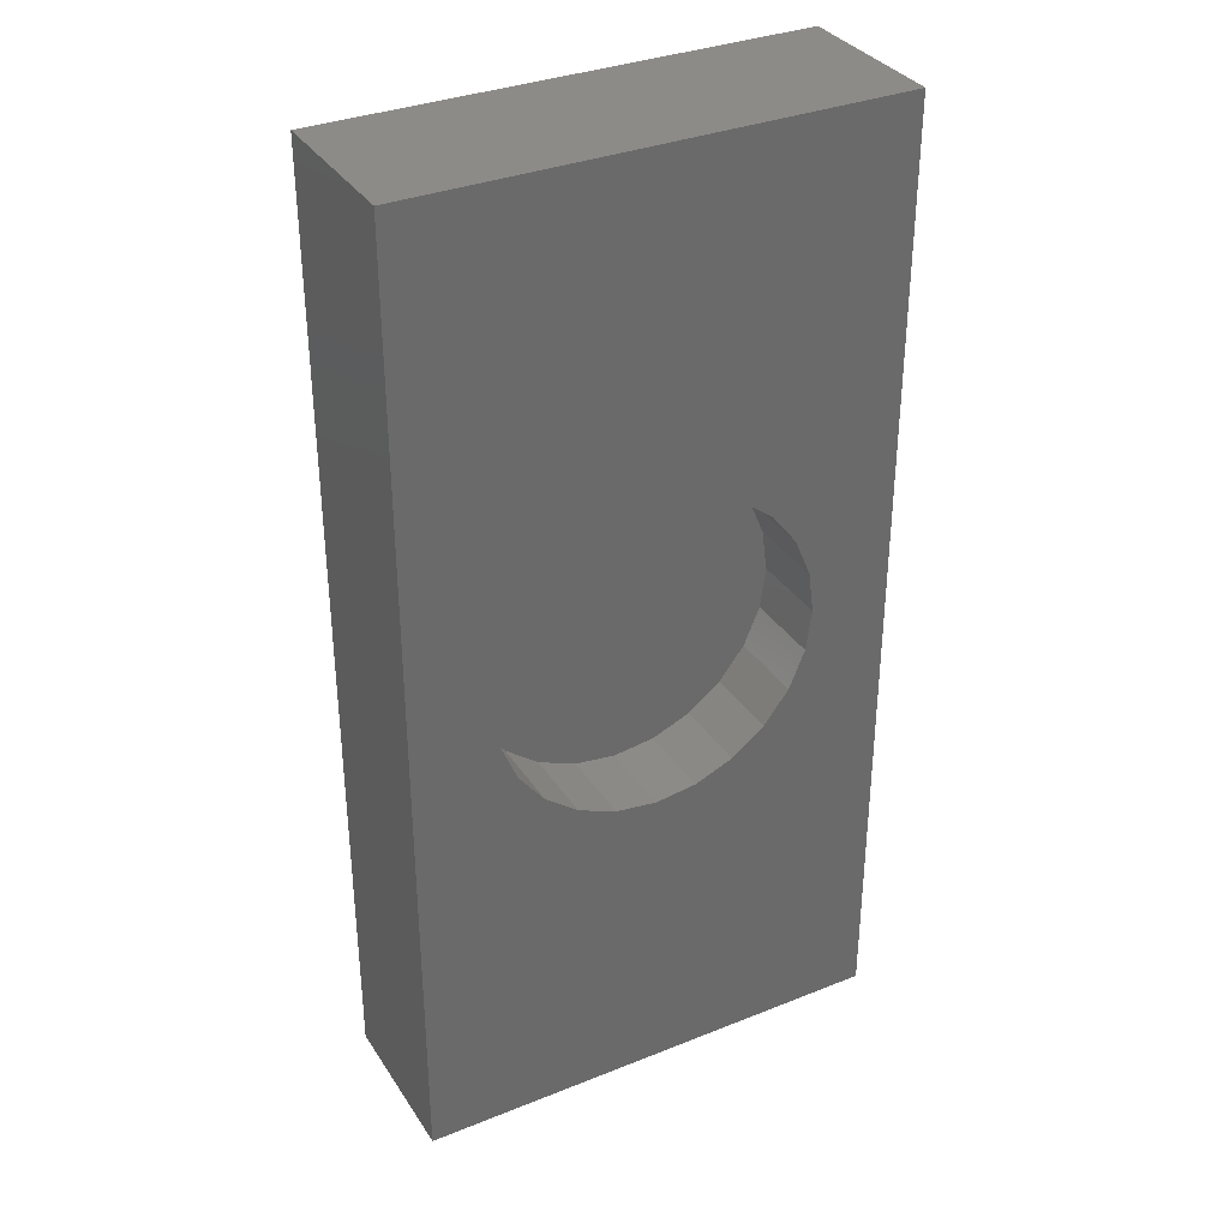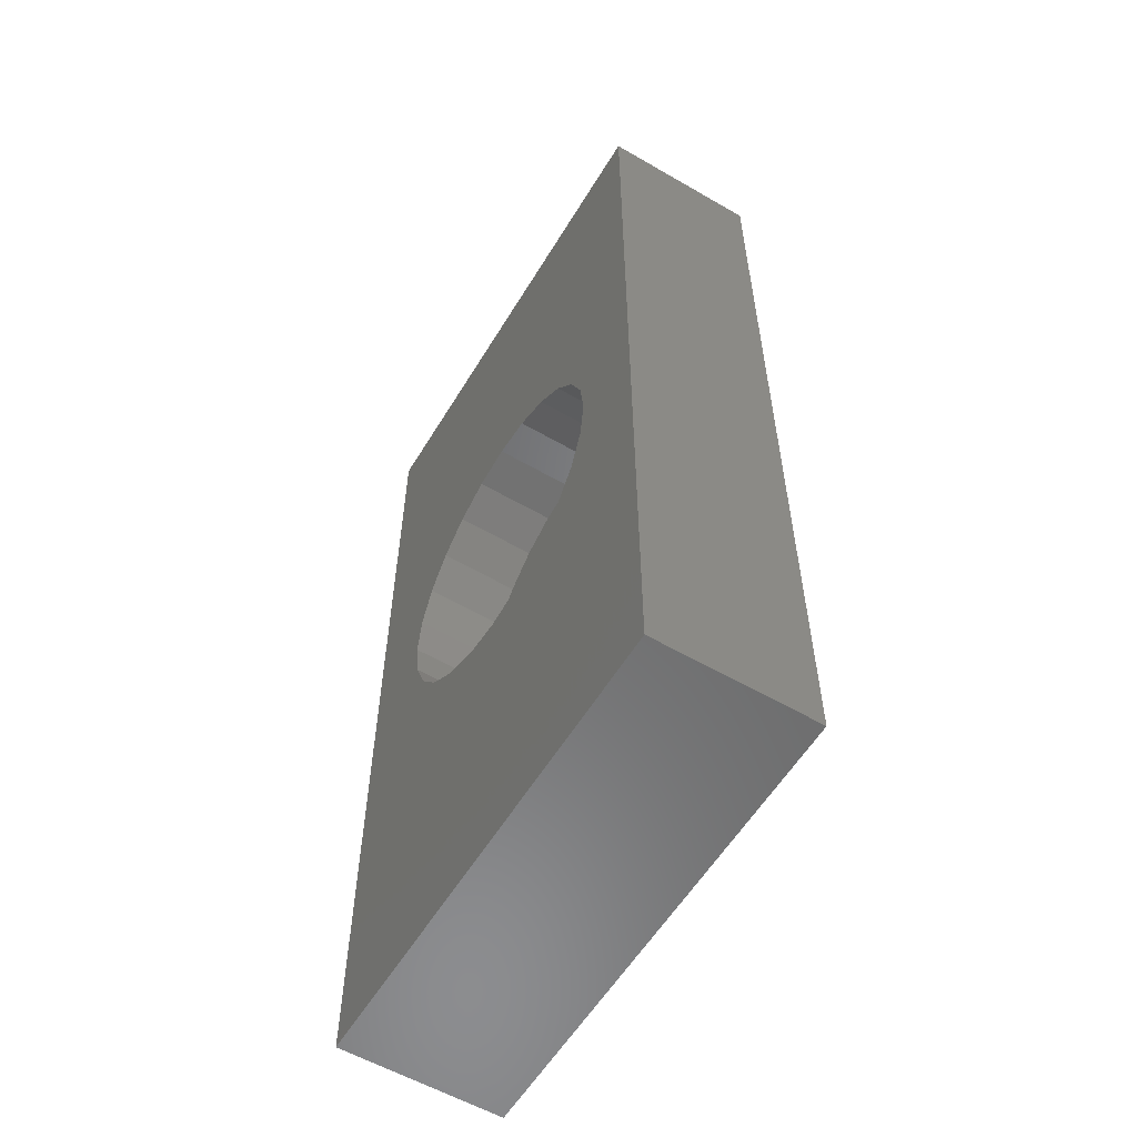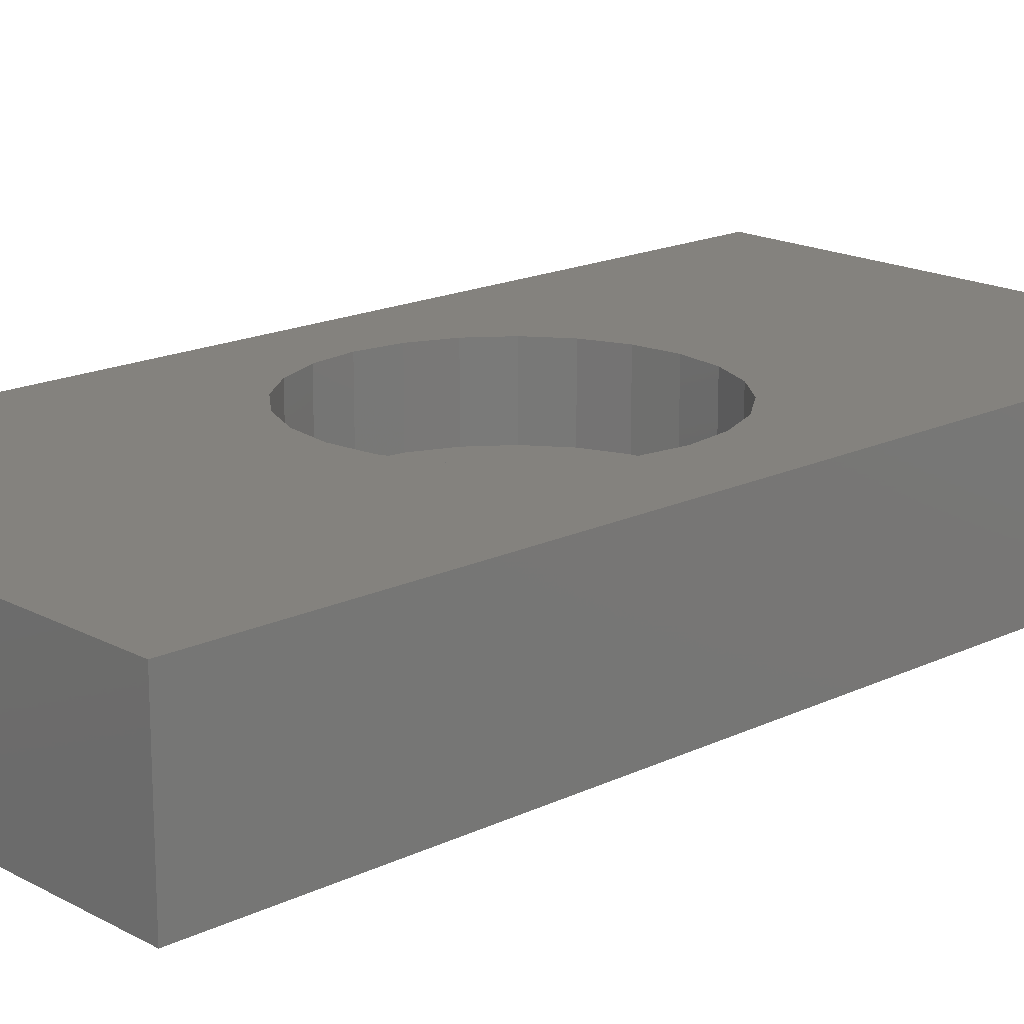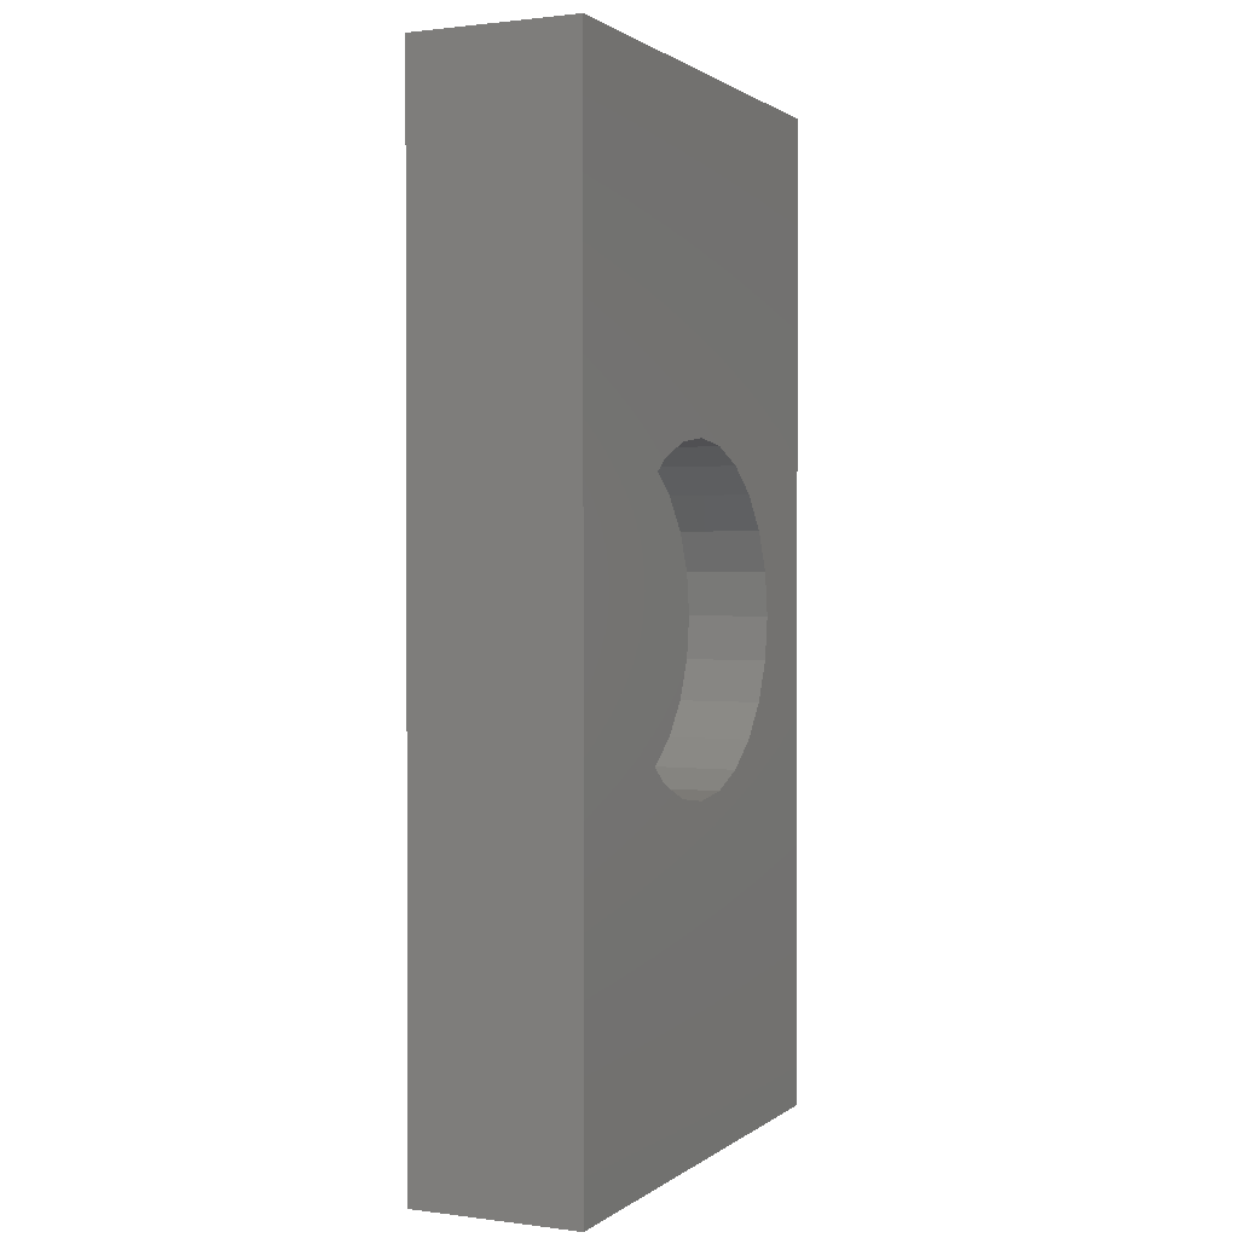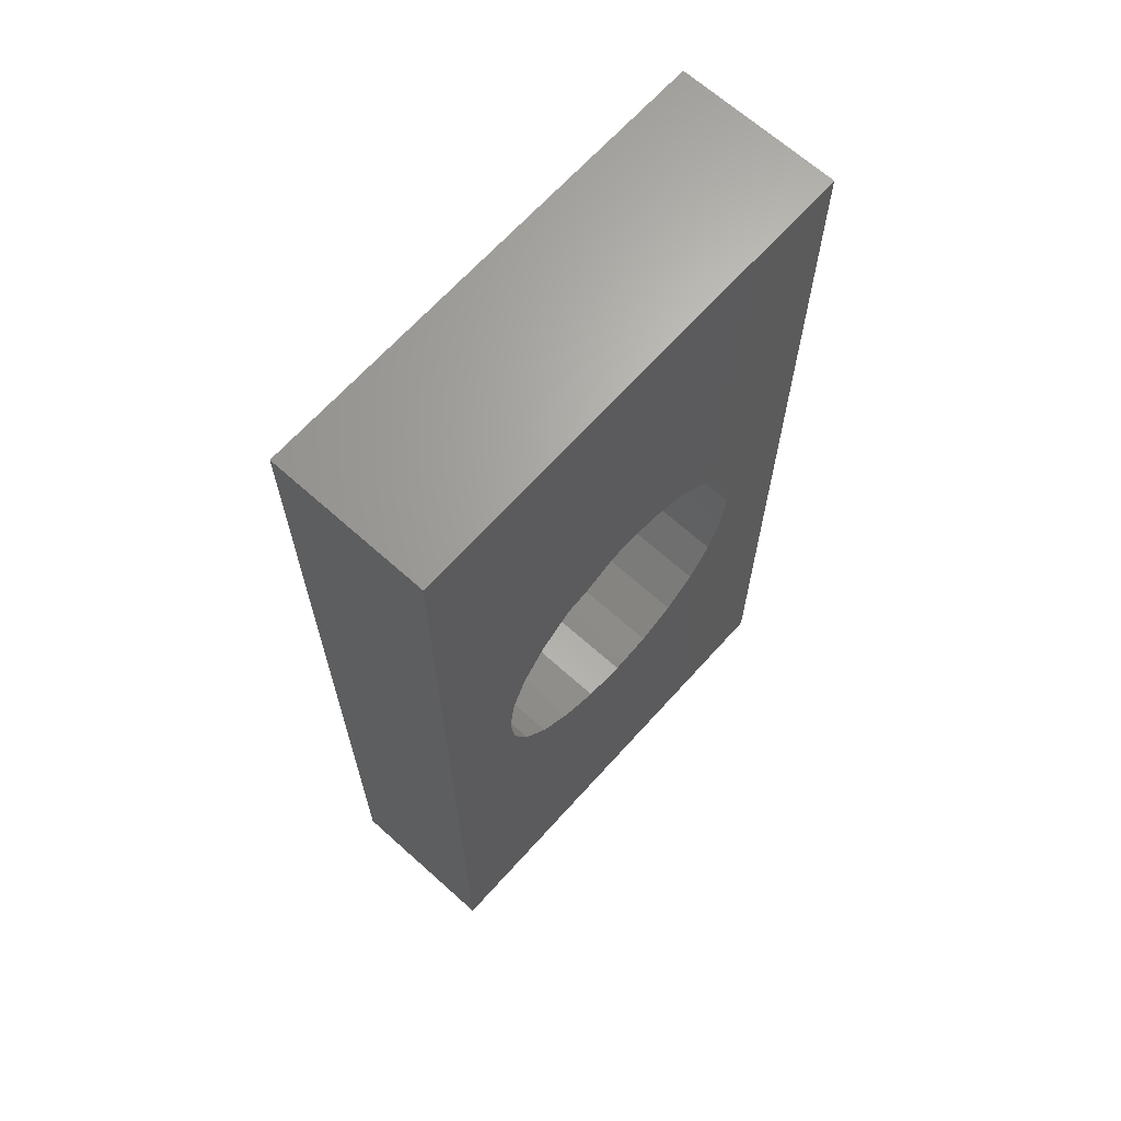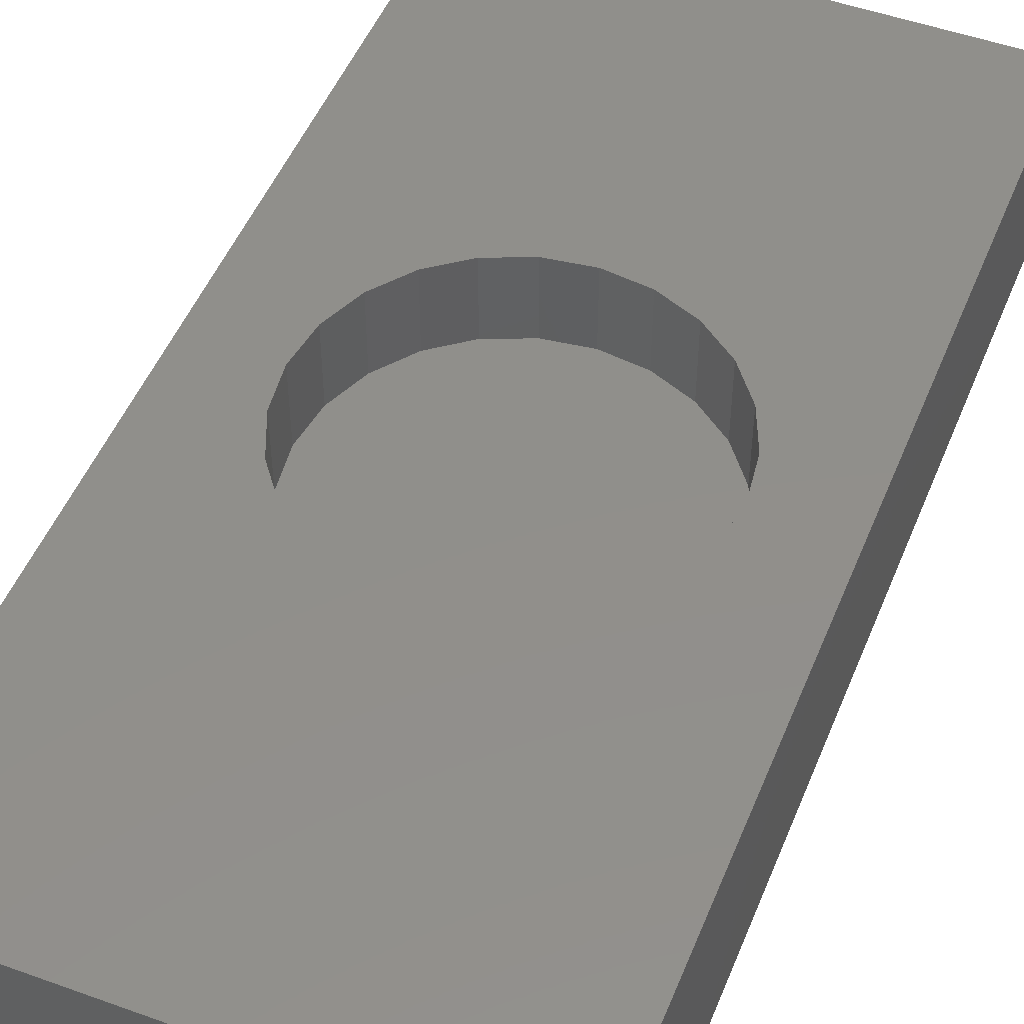
<metadata>
{"format":"stl","ext":"stl","renderer":"f3d","projection":"perspective","resolution":1024,"background":"white","views":[{"elev":34.1,"azim":-28.4,"up":"+Y"},{"elev":-57.7,"azim":59.0,"up":"+Y"},{"elev":17.4,"azim":-133.4,"up":"+Z"},{"elev":1.3,"azim":-65.2,"up":"+Y"},{"elev":66.6,"azim":-48.0,"up":"+Y"},{"elev":49.7,"azim":21.7,"up":"+Z"}]}
</metadata>
<code>
# stl→obj: 64 verts, 124 faces
v 3 -6 0
v -3 6 0
v -3 -6 0
v 3 6 0
v 3 -6 2
v 3 6 2
v -3 6 2
v -3 -6 2
v -1.932 -0.5176 2
v -1.732 -1 2
v -1.414 -1.414 2
v -2 0 2
v -1 -1.732 2
v -0.889 -1.778 2
v -0.5176 -1.932 2
v 0 -2 2
v 0.5176 -1.932 2
v 0.889 -1.778 2
v 1 -1.732 2
v 1.414 -1.414 2
v 1.732 -1 2
v 1.932 -0.5176 2
v 2 0 2
v -1.414 1.414 2
v -1.732 1 2
v -1.932 0.5176 2
v -1 1.732 2
v -0.889 1.778 2
v -0.5176 1.932 2
v 0 2 2
v 0.5176 1.932 2
v 0.889 1.778 2
v 1 1.732 2
v 1.414 1.414 2
v 1.732 1 2
v 1.932 0.5176 2
v -1 1.732 1
v -0.889 1.778 1
v -0.5176 1.932 1
v 0 2 1
v 0.5176 1.932 1
v 0.889 1.778 1
v 1 1.732 1
v -1.932 -0.5176 1
v -1.932 0.5176 1
v -2 0 1
v -1.732 1 1
v -1.732 -1 1
v -1.414 1.414 1
v -1.414 -1.414 1
v -1 -1.732 1
v -0.889 -1.778 1
v -0.5176 -1.932 1
v 0 -2 1
v 0.5176 -1.932 1
v 0.889 -1.778 1
v 1 -1.732 1
v 1.414 1.414 1
v 1.414 -1.414 1
v 1.732 1 1
v 1.732 -1 1
v 1.932 0.5176 1
v 1.932 -0.5176 1
v 2 0 1
f 1 2 3
f 2 1 4
f 4 5 1
f 5 4 6
f 7 3 8
f 3 7 2
f 5 3 1
f 3 5 8
f 7 4 2
f 4 7 6
f 8 9 7
f 9 8 10
f 10 8 11
f 11 8 5
f 7 9 12
f 11 5 13
f 13 5 14
f 14 5 15
f 15 5 16
f 16 5 17
f 17 5 18
f 18 5 19
f 19 5 20
f 20 5 21
f 21 5 22
f 22 5 23
f 7 24 6
f 24 7 25
f 25 7 26
f 26 7 12
f 6 24 27
f 6 27 28
f 6 28 29
f 6 29 30
f 6 30 31
f 6 31 32
f 6 32 33
f 6 33 34
f 6 34 35
f 6 35 36
f 6 36 23
f 6 23 5
f 28 37 38
f 37 28 27
f 29 38 39
f 38 29 28
f 30 39 40
f 39 30 29
f 31 40 41
f 40 31 30
f 32 41 42
f 41 32 31
f 33 42 43
f 42 33 32
f 44 45 46
f 45 44 47
f 47 44 48
f 47 48 49
f 49 48 50
f 49 50 37
f 37 50 51
f 37 51 38
f 38 51 52
f 38 52 53
f 38 53 39
f 39 53 40
f 40 53 54
f 40 54 41
f 41 54 55
f 41 55 42
f 42 55 56
f 42 56 57
f 42 57 43
f 43 57 58
f 58 57 59
f 58 59 60
f 60 59 61
f 60 61 62
f 62 61 63
f 62 63 64
f 19 59 57
f 59 19 20
f 18 57 56
f 57 18 19
f 17 56 55
f 56 17 18
f 16 55 54
f 55 16 17
f 34 43 58
f 43 34 33
f 34 60 35
f 60 34 58
f 35 62 36
f 62 35 60
f 36 64 23
f 64 36 62
f 23 63 22
f 63 23 64
f 22 61 21
f 61 22 63
f 21 59 20
f 59 21 61
f 45 12 46
f 12 45 26
f 47 26 45
f 26 47 25
f 49 25 47
f 25 49 24
f 27 49 37
f 49 27 24
f 15 54 53
f 54 15 16
f 14 53 52
f 53 14 15
f 13 52 51
f 52 13 14
f 11 51 50
f 51 11 13
f 48 11 50
f 11 48 10
f 44 10 48
f 10 44 9
f 46 9 44
f 9 46 12

</code>
